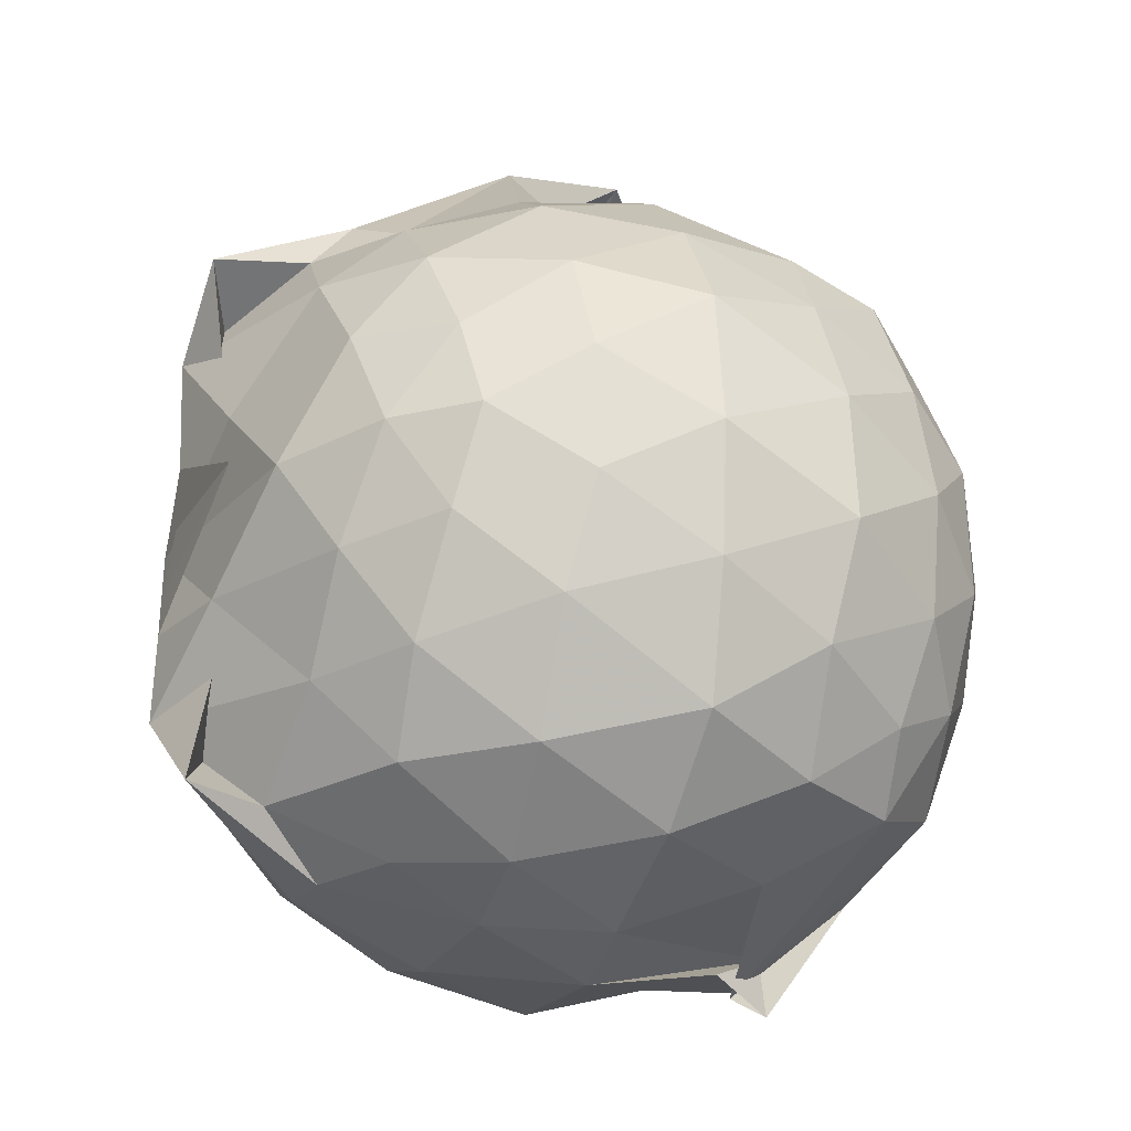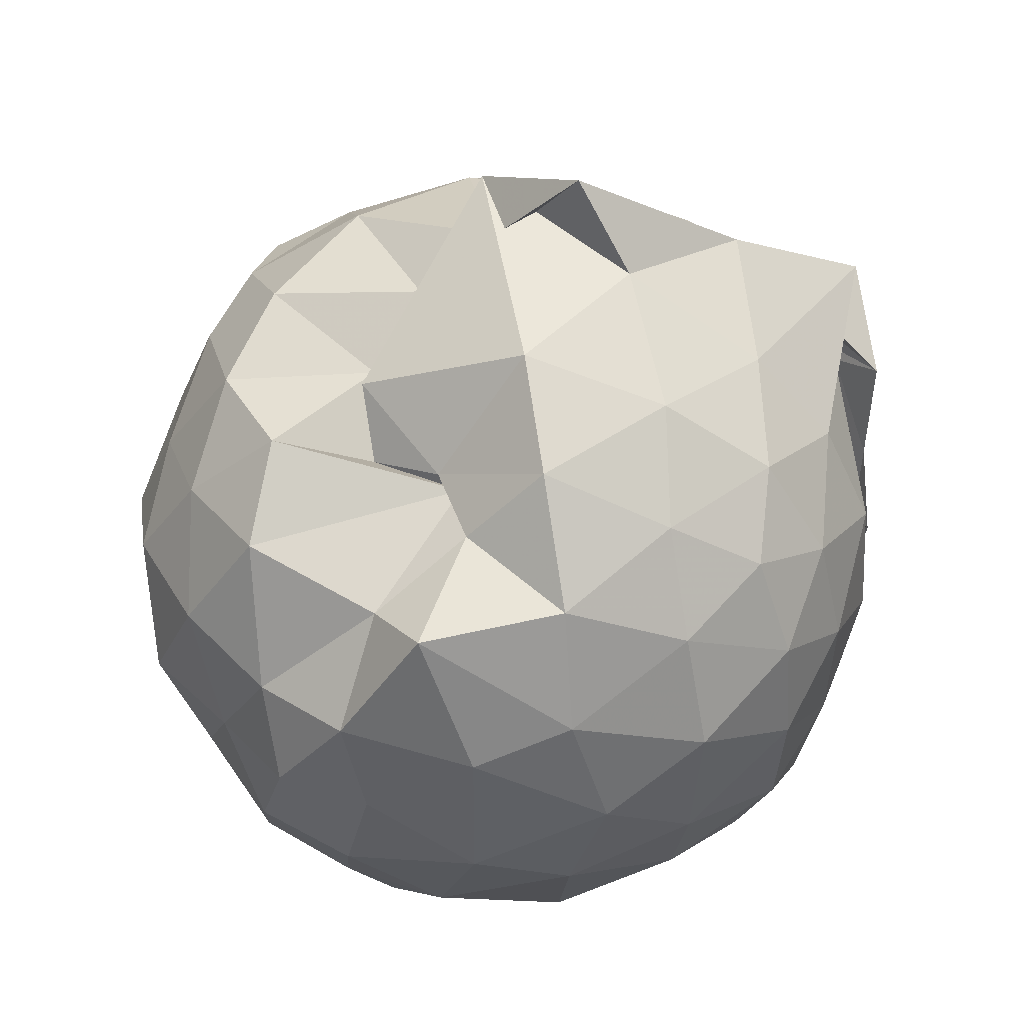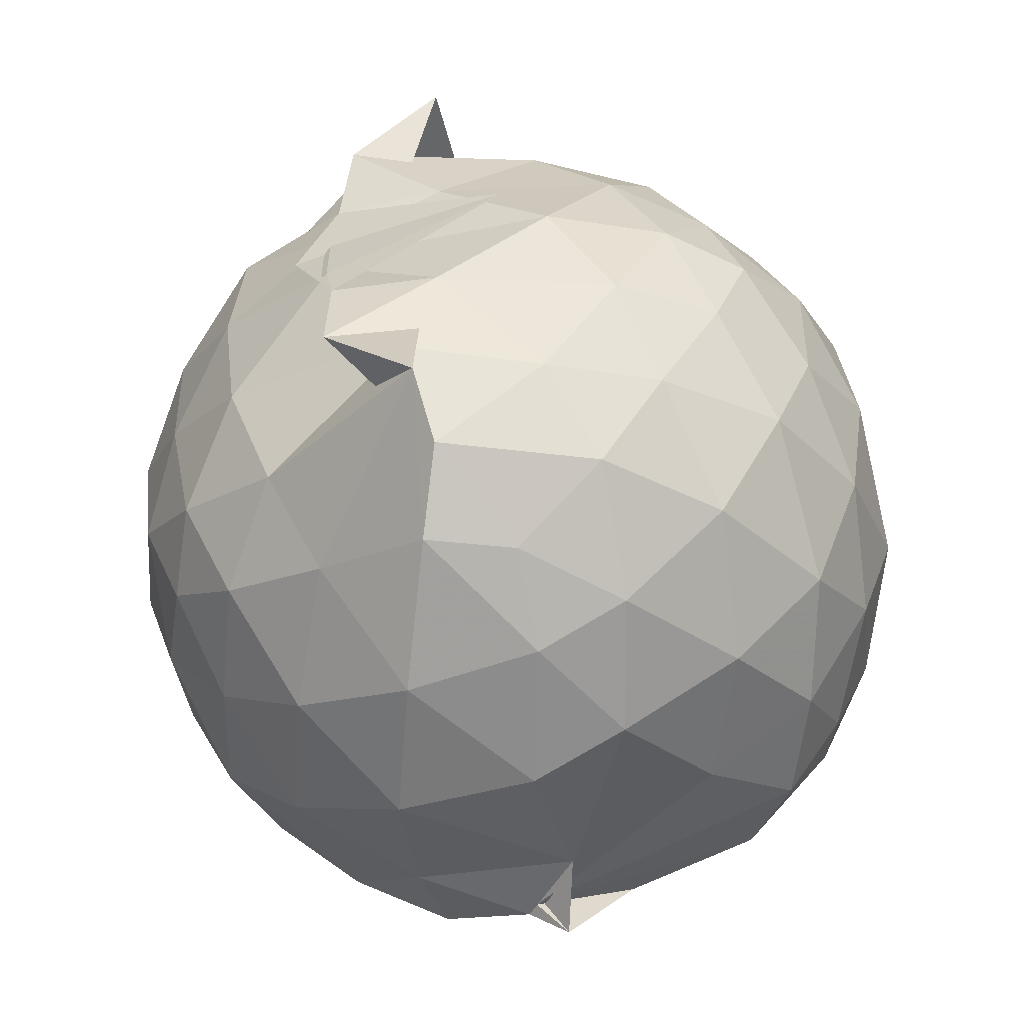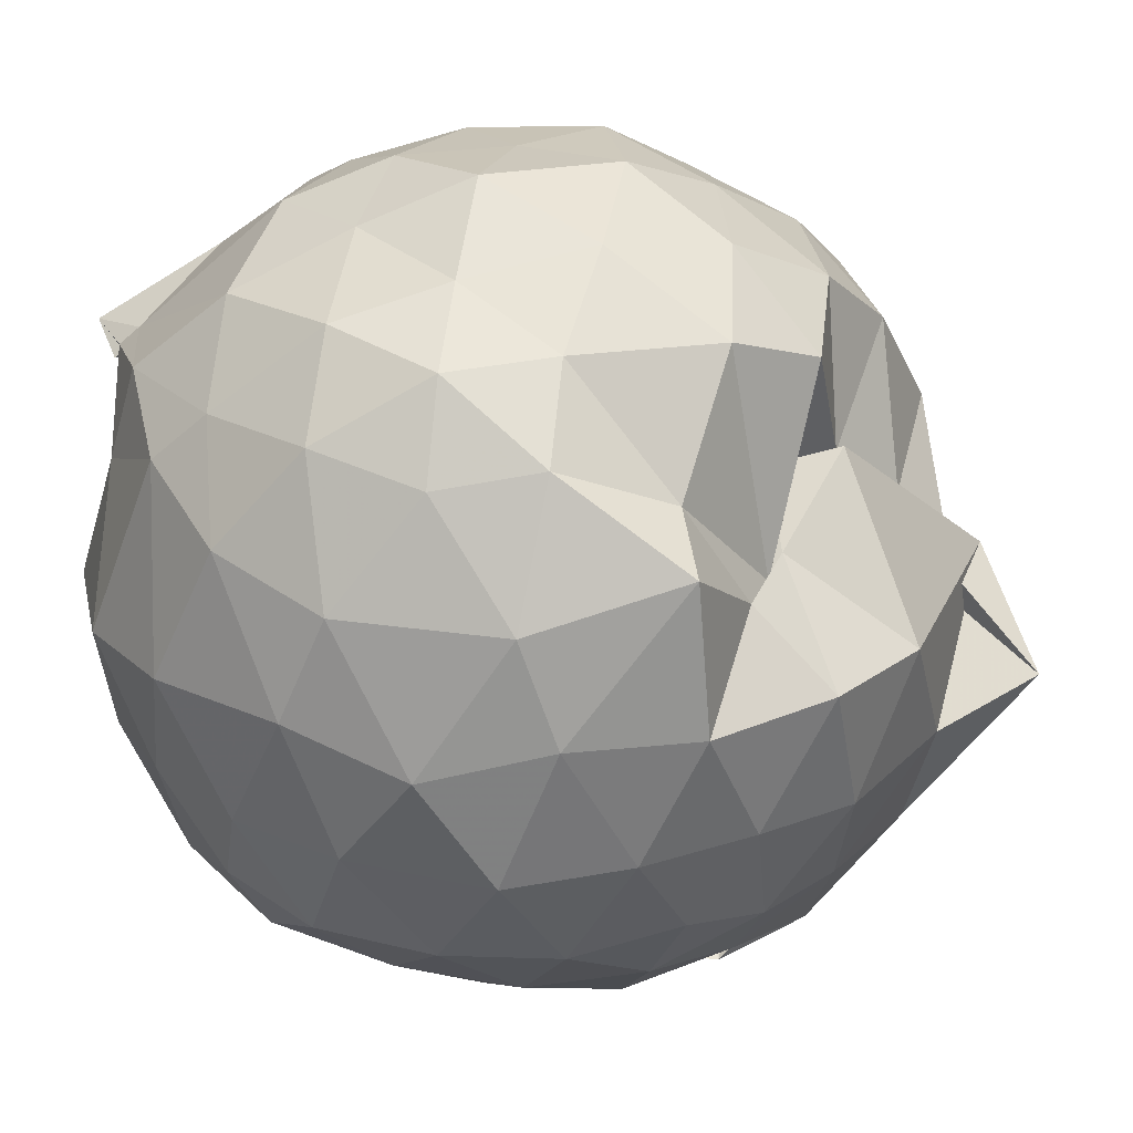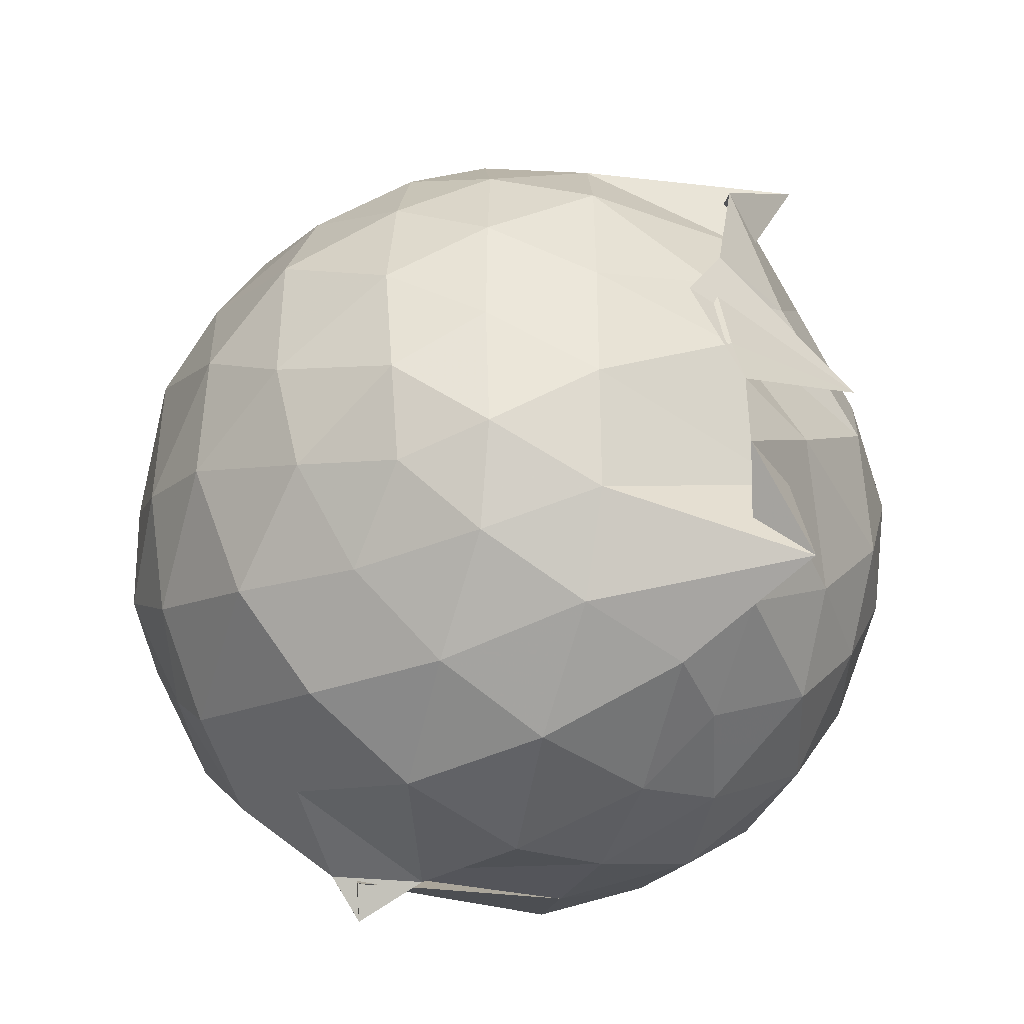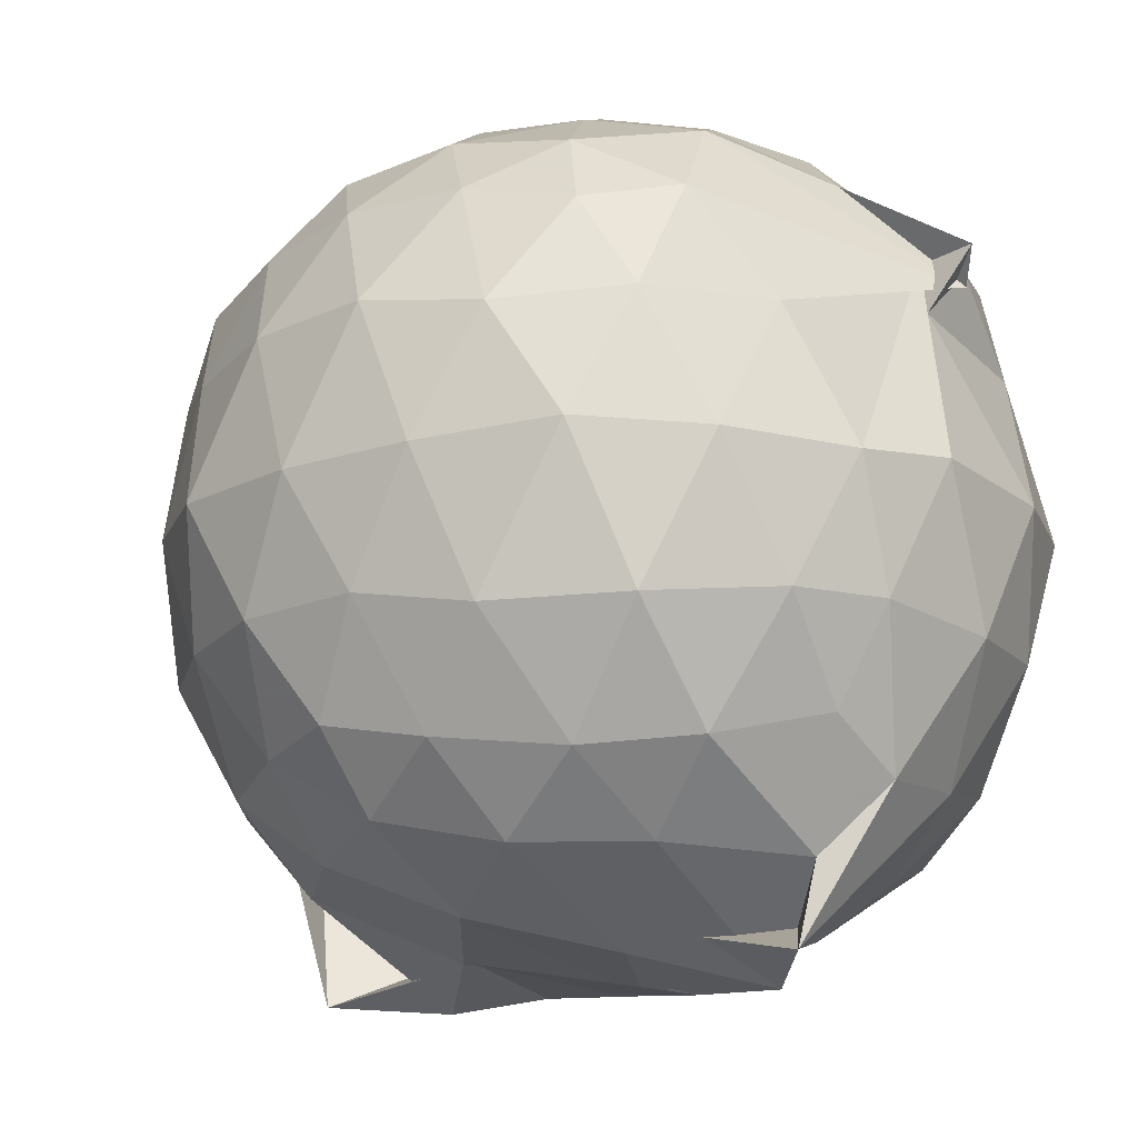
<metadata>
{"format":"obj","ext":"obj","renderer":"f3d","projection":"perspective","resolution":1024,"background":"white","views":[{"elev":-26.3,"azim":-110.6,"up":"+Y"},{"elev":45.9,"azim":79.4,"up":"+Y"},{"elev":-54.7,"azim":-156.3,"up":"+Y"},{"elev":24.4,"azim":103.3,"up":"+Z"},{"elev":-43.5,"azim":143.4,"up":"+Y"},{"elev":-14.7,"azim":-48.3,"up":"+Z"}]}
</metadata>
<code>
v -0.9199 -0.1048 1.051
v -1.296 -0.07784 -0.8433
v -0.08519 -0.07802 0.5997
v -0.1321 0.1572 0.6467
v -0.2843 0.3871 0.532
v -0.5129 0.5275 0.2834
v -0.6843 0.4906 0.4693
v -0.8773 0.6073 0.4356
v -1.155 0.6608 0.6475
v -1.409 0.5208 0.6866
v -1.589 0.4527 0.6029
v -1.669 0.1977 0.6504
v -1.706 -0.08131 0.6756
v -1.667 -0.3704 0.668
v -1.582 -0.6065 0.6145
v -1.432 -0.7653 0.6416
v -0.7825 -0.9899 0.5459
v -0.8377 -1.045 0.6141
v -0.7405 -0.9598 0.5954
v -0.4944 -0.8321 0.6425
v -0.2802 -0.5931 0.641
v -0.1281 -0.3351 0.6508
v 0.008031 0.1238 0.3496
v -0.1131 0.4571 0.4539
v -0.3689 0.5172 0.2958
v -0.5561 0.5479 0.3312
v -0.8151 0.6322 0.4745
v -1.02 0.7274 0.2948
v -1.331 0.7354 0.4065
v -1.586 0.5419 0.4022
v -1.732 0.3277 0.3784
v -1.824 0.05572 0.4044
v -1.831 -0.2467 0.4139
v -1.752 -0.5177 0.3717
v -1.574 -0.7593 0.3951
v -1.306 -0.9022 0.3978
v -0.8189 -0.8994 0.6148
v -0.9163 -0.9817 0.4547
v -0.5176 -0.9036 0.4196
v -0.29 -0.723 0.5246
v -0.0988 -0.531 0.4234
v 0.004719 -0.2642 0.3503
v 0.006612 0.21 0.1111
v -0.1181 0.4834 0.1075
v -0.3585 0.7037 0.1128
v -0.6272 0.8346 0.1074
v -1.232 0.896 0.1
v -1.052 0.855 0.09666
v -1.48 0.697 0.09141
v -1.697 0.4808 0.07552
v -1.854 0.224 0.07581
v -1.888 -0.09768 0.07925
v -1.835 -0.3948 0.08958
v -1.705 -0.6831 0.1137
v -1.486 -0.8859 0.102
v -1.199 -1.013 0.09447
v -0.9587 -1.058 0.1191
v -0.6222 -1.032 0.09309
v -0.339 -0.8996 0.09112
v -0.1327 -0.6828 0.1035
v 0.01168 -0.3666 0.1098
v 0.05149 -0.08017 0.02913
v -0.09821 0.3466 -0.1864
v -0.2654 0.5638 -0.1736
v -0.5063 0.7281 -0.2102
v -0.8386 0.8602 -0.1914
v -0.9611 1.066 -0.08673
v -1.315 0.7388 -0.1865
v -1.56 0.5694 -0.2176
v -1.738 0.3189 -0.2096
v -1.839 0.05523 -0.1945
v -1.829 -0.2373 -0.1846
v -1.745 -0.4924 -0.229
v -1.58 -0.76 -0.2217
v -1.323 -0.9308 -0.1927
v -1.103 -0.9995 -0.1879
v -0.7865 -1.011 -0.213
v -0.4981 -0.9211 -0.2078
v -0.2699 -0.7463 -0.1824
v -0.09572 -0.5148 -0.1863
v -0.01192 -0.2571 -0.1991
v 0.000992 0.07955 -0.2185
v -0.2413 0.4204 -0.3953
v -0.4287 0.5543 -0.4551
v -0.6886 0.6651 -0.487
v -1.018 0.772 -0.5093
v -1.142 0.702 -0.4213
v -1.346 0.5738 -0.4746
v -1.558 0.3721 -0.4866
v -1.686 0.1388 -0.4482
v -1.76 -0.0862 -0.4166
v -1.69 -0.3134 -0.459
v -1.547 -0.5644 -0.488
v -1.383 -0.7667 -0.4681
v -1.147 -0.8991 -0.4067
v -0.9623 -0.902 -0.5152
v -0.6929 -0.8475 -0.5007
v -0.4263 -0.7405 -0.4599
v -0.2354 -0.584 -0.3978
v -0.1643 -0.3727 -0.4656
v -0.1312 -0.0892 -0.4747
v -0.1605 0.1825 -0.4621
v -0.2113 -0.08543 0.798
v -0.3184 0.1391 0.8142
v -0.5068 0.4403 0.8005
v -0.6986 0.5935 0.7127
v -0.9644 0.5654 0.7975
v -1.266 0.4482 0.8181
v -1.511 0.3313 0.74
v -1.56 0.07567 0.8266
v -1.554 -0.2339 0.837
v -1.496 -0.5142 0.7874
v -1.26 -0.6776 0.8356
v -0.9524 -0.7906 0.7729
v -0.7544 -0.9167 0.634
v -0.4805 -0.6107 0.8289
v -0.3127 -0.3433 0.8426
v -0.4284 -0.1078 0.9135
v -0.5614 0.1628 0.9671
v -0.7713 0.3896 0.9186
v -1.044 0.3016 0.9567
v -1.338 0.183 0.9081
v -1.333 -0.1053 0.9676
v -1.309 -0.3894 0.9267
v -1.022 -0.5052 0.9618
v -0.7767 -0.5822 0.9394
v -0.6014 -0.3665 0.9521
v -0.6707 -0.1229 1.059
v -0.8395 0.149 1.057
v -1.111 0.04186 1.05
v -1.106 -0.2628 1.028
v -0.8402 -0.351 1.035
v -0.3514 0.321 -0.589
v -0.6056 0.4618 -0.6604
v -1.119 0.5436 -0.8705
v -1.068 0.6168 -0.6254
v -1.312 0.3988 -0.6641
v -1.504 0.1631 -0.6395
v -1.623 -0.09209 -0.5891
v -1.504 -0.3526 -0.6468
v -1.319 -0.5803 -0.6466
v -1.058 -0.7734 -0.6674
v -1.087 -0.7473 -0.8507
v -0.6226 -0.647 -0.6586
v -0.3559 -0.5345 -0.5872
v -0.3119 -0.2394 -0.6312
v -0.3068 0.05213 -0.6418
v -0.5389 0.2218 -0.7636
v -1.021 0.3135 -0.8088
v -0.8924 0.3758 -0.8794
v -1.109 0.1364 -0.807
v -1.38 -0.1122 -0.7591
v -1.124 -0.3332 -0.8257
v -0.8744 -0.5394 -0.8933
v -1.073 -0.4939 -0.8021
v -0.5492 -0.3868 -0.7514
v -0.5245 -0.09534 -0.7841
v -0.8385 0.01939 -0.8509
v -0.8574 0.1194 -0.8606
v -0.7494 -0.06626 -0.8595
v -0.8796 -0.3252 -0.8886
v -0.854 -0.2123 -0.8796
f 3 23 4
f 4 23 24
f 4 24 5
f 5 24 25
f 5 25 6
f 6 25 26
f 6 26 7
f 7 26 27
f 7 27 8
f 8 27 28
f 8 28 9
f 9 28 29
f 9 29 10
f 10 29 30
f 10 30 11
f 11 30 31
f 11 31 12
f 12 31 32
f 12 32 13
f 13 32 33
f 13 33 14
f 14 33 34
f 14 34 15
f 15 34 35
f 15 35 16
f 16 35 36
f 16 36 17
f 17 36 37
f 17 37 18
f 18 37 38
f 18 38 19
f 19 38 39
f 19 39 20
f 20 39 40
f 20 40 21
f 21 40 41
f 21 41 22
f 22 41 42
f 22 42 3
f 3 42 23
f 23 43 24
f 24 43 44
f 24 44 25
f 25 44 45
f 25 45 26
f 26 45 46
f 26 46 27
f 27 46 47
f 27 47 28
f 28 47 48
f 28 48 29
f 29 48 49
f 29 49 30
f 30 49 50
f 30 50 31
f 31 50 51
f 31 51 32
f 32 51 52
f 32 52 33
f 33 52 53
f 33 53 34
f 34 53 54
f 34 54 35
f 35 54 55
f 35 55 36
f 36 55 56
f 36 56 37
f 37 56 57
f 37 57 38
f 38 57 58
f 38 58 39
f 39 58 59
f 39 59 40
f 40 59 60
f 40 60 41
f 41 60 61
f 41 61 42
f 42 61 62
f 42 62 23
f 23 62 43
f 43 63 44
f 44 63 64
f 44 64 45
f 45 64 65
f 45 65 46
f 46 65 66
f 46 66 47
f 47 66 67
f 47 67 48
f 48 67 68
f 48 68 49
f 49 68 69
f 49 69 50
f 50 69 70
f 50 70 51
f 51 70 71
f 51 71 52
f 52 71 72
f 52 72 53
f 53 72 73
f 53 73 54
f 54 73 74
f 54 74 55
f 55 74 75
f 55 75 56
f 56 75 76
f 56 76 57
f 57 76 77
f 57 77 58
f 58 77 78
f 58 78 59
f 59 78 79
f 59 79 60
f 60 79 80
f 60 80 61
f 61 80 81
f 61 81 62
f 62 81 82
f 62 82 43
f 43 82 63
f 63 83 64
f 64 83 84
f 64 84 65
f 65 84 85
f 65 85 66
f 66 85 86
f 66 86 67
f 67 86 87
f 67 87 68
f 68 87 88
f 68 88 69
f 69 88 89
f 69 89 70
f 70 89 90
f 70 90 71
f 71 90 91
f 71 91 72
f 72 91 92
f 72 92 73
f 73 92 93
f 73 93 74
f 74 93 94
f 74 94 75
f 75 94 95
f 75 95 76
f 76 95 96
f 76 96 77
f 77 96 97
f 77 97 78
f 78 97 98
f 78 98 79
f 79 98 99
f 79 99 80
f 80 99 100
f 80 100 81
f 81 100 101
f 81 101 82
f 82 101 102
f 82 102 63
f 63 102 83
f 103 104 118
f 104 119 118
f 104 105 119
f 105 120 119
f 105 106 120
f 106 107 120
f 107 121 120
f 107 108 121
f 108 122 121
f 108 109 122
f 109 110 122
f 110 123 122
f 110 111 123
f 111 124 123
f 111 112 124
f 112 113 124
f 113 125 124
f 113 114 125
f 114 126 125
f 114 115 126
f 115 116 126
f 116 127 126
f 116 117 127
f 117 118 127
f 117 103 118
f 118 119 128
f 119 129 128
f 119 120 129
f 120 121 129
f 121 130 129
f 121 122 130
f 122 123 130
f 123 131 130
f 123 124 131
f 124 125 131
f 125 132 131
f 125 126 132
f 126 127 132
f 127 128 132
f 127 118 128
f 133 148 134
f 134 148 149
f 134 149 135
f 135 149 150
f 135 150 136
f 136 150 137
f 137 150 151
f 137 151 138
f 138 151 152
f 138 152 139
f 139 152 140
f 140 152 153
f 140 153 141
f 141 153 154
f 141 154 142
f 142 154 143
f 143 154 155
f 143 155 144
f 144 155 156
f 144 156 145
f 145 156 146
f 146 156 157
f 146 157 147
f 147 157 148
f 147 148 133
f 148 158 149
f 149 158 159
f 149 159 150
f 150 159 151
f 151 159 160
f 151 160 152
f 152 160 153
f 153 160 161
f 153 161 154
f 154 161 155
f 155 161 162
f 155 162 156
f 156 162 157
f 157 162 158
f 157 158 148
f 3 4 103
f 103 4 104
f 4 5 104
f 104 5 105
f 5 6 105
f 105 6 106
f 6 7 106
f 7 8 106
f 106 8 107
f 8 9 107
f 107 9 108
f 9 10 108
f 108 10 109
f 10 11 109
f 11 12 109
f 109 12 110
f 12 13 110
f 110 13 111
f 13 14 111
f 111 14 112
f 14 15 112
f 15 16 112
f 112 16 113
f 16 17 113
f 113 17 114
f 17 18 114
f 114 18 115
f 18 19 115
f 19 20 115
f 115 20 116
f 20 21 116
f 116 21 117
f 21 22 117
f 117 22 103
f 22 3 103
f 83 133 84
f 84 133 134
f 84 134 85
f 85 134 135
f 85 135 86
f 86 135 136
f 86 136 87
f 87 136 88
f 88 136 137
f 88 137 89
f 89 137 138
f 89 138 90
f 90 138 139
f 90 139 91
f 91 139 92
f 92 139 140
f 92 140 93
f 93 140 141
f 93 141 94
f 94 141 142
f 94 142 95
f 95 142 96
f 96 142 143
f 96 143 97
f 97 143 144
f 97 144 98
f 98 144 145
f 98 145 99
f 99 145 100
f 100 145 146
f 100 146 101
f 101 146 147
f 101 147 102
f 102 147 133
f 102 133 83
f 128 129 1
f 129 130 1
f 130 131 1
f 131 132 1
f 132 128 1
f 159 158 2
f 160 159 2
f 161 160 2
f 162 161 2
f 158 162 2

</code>
